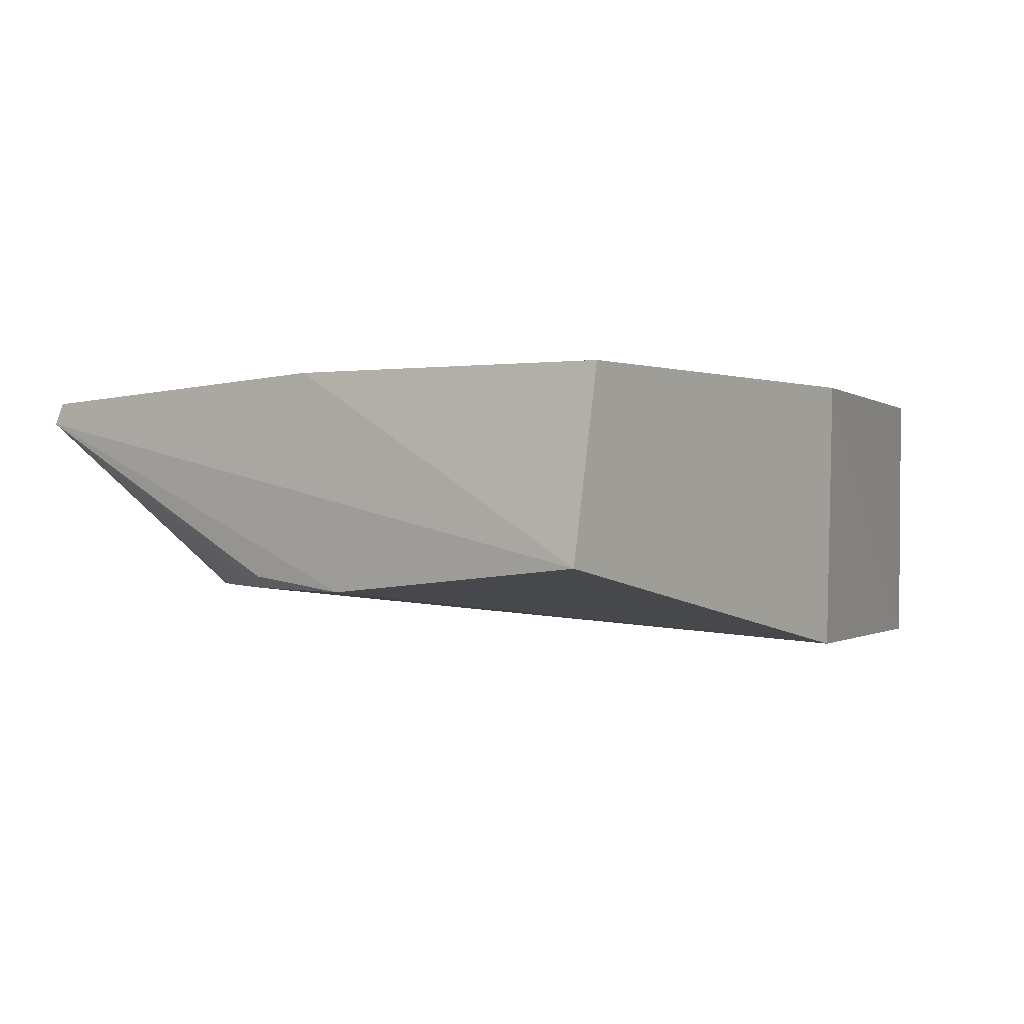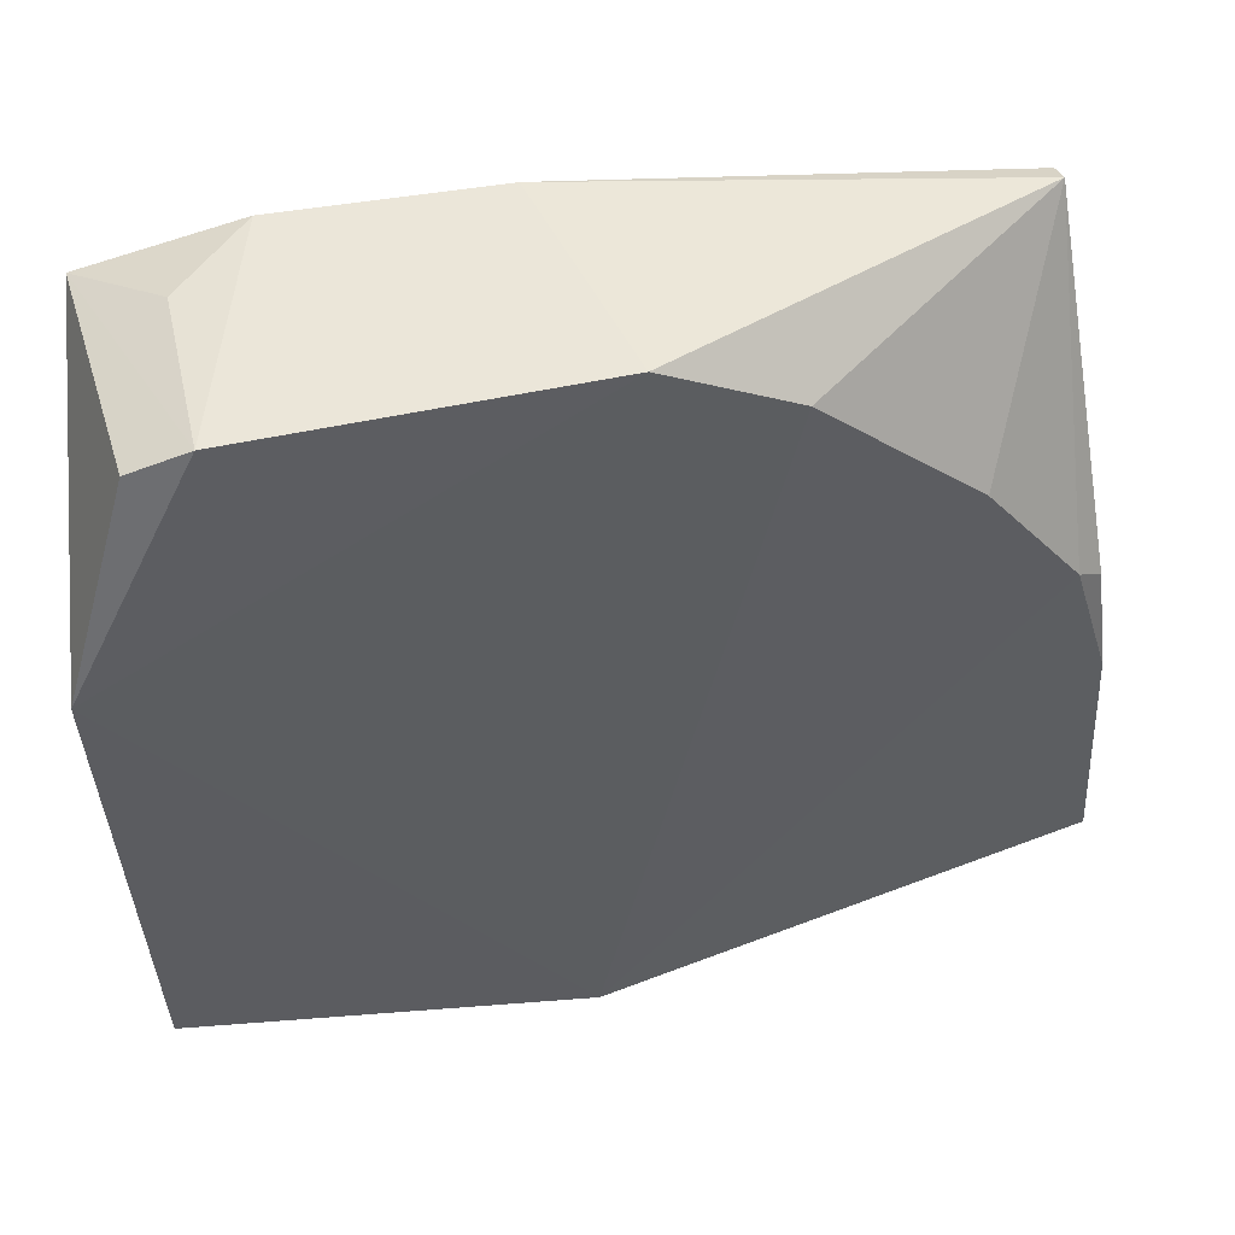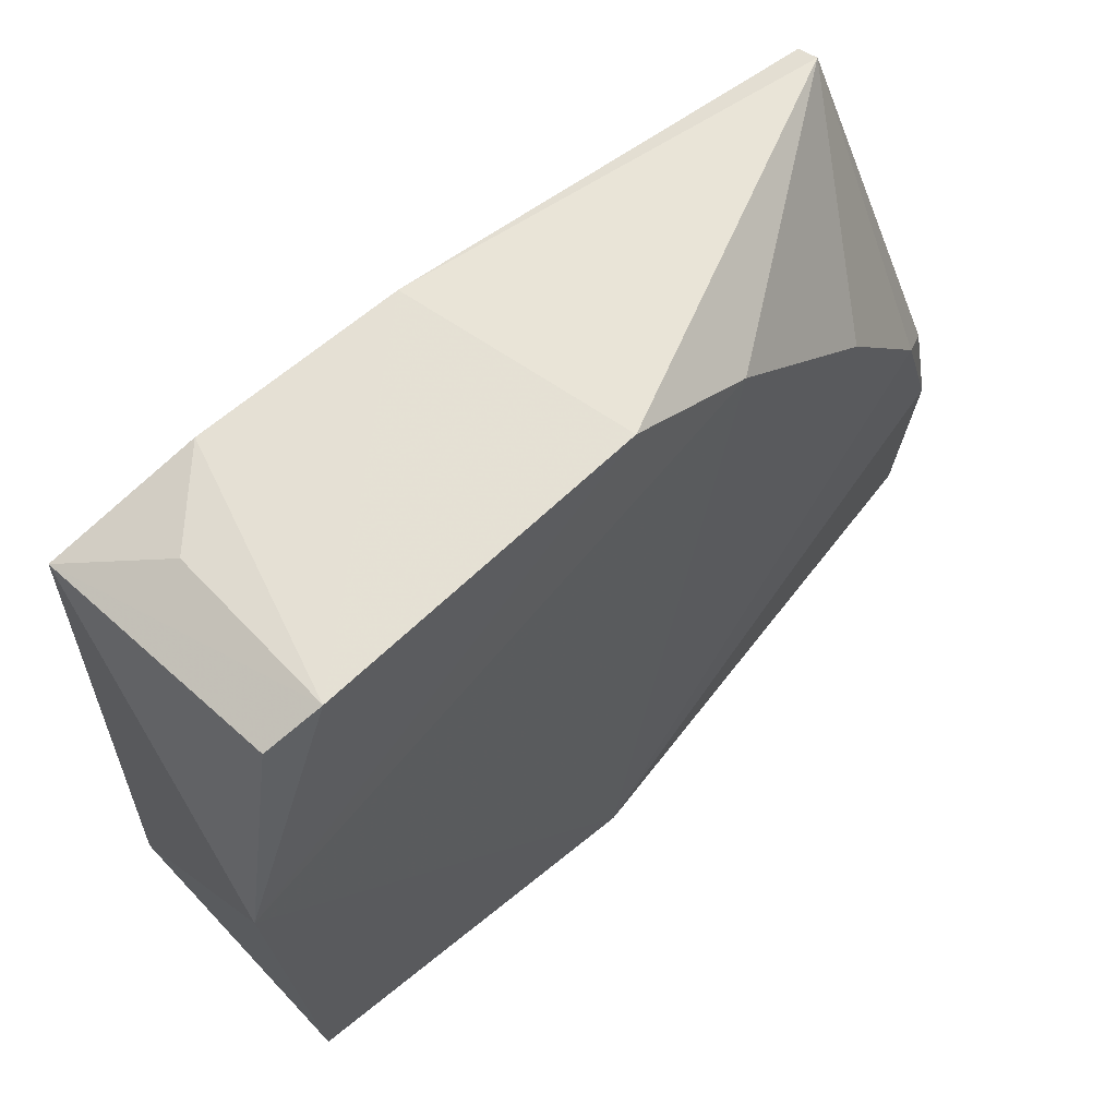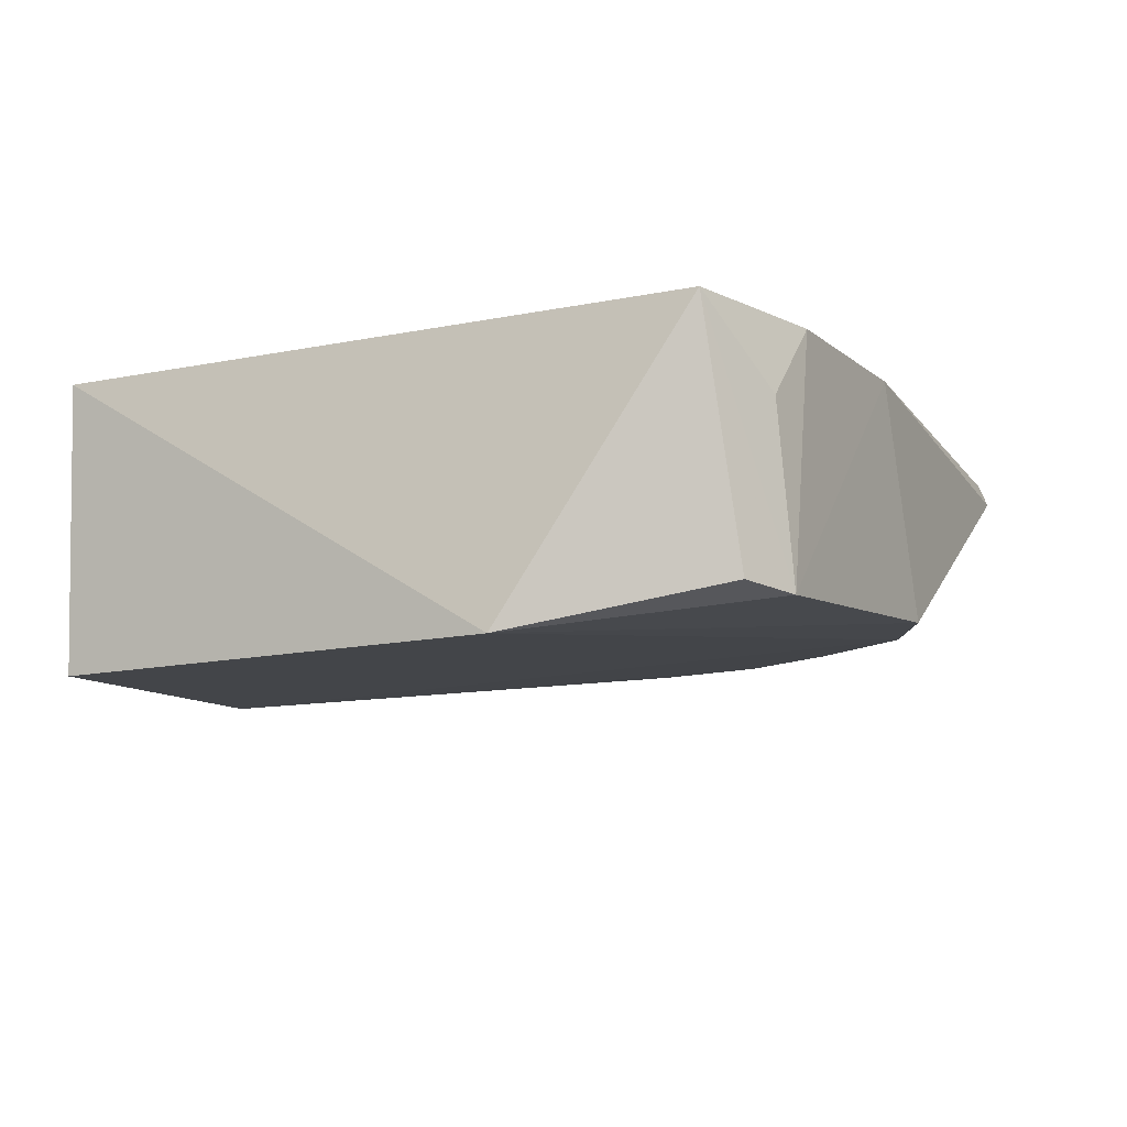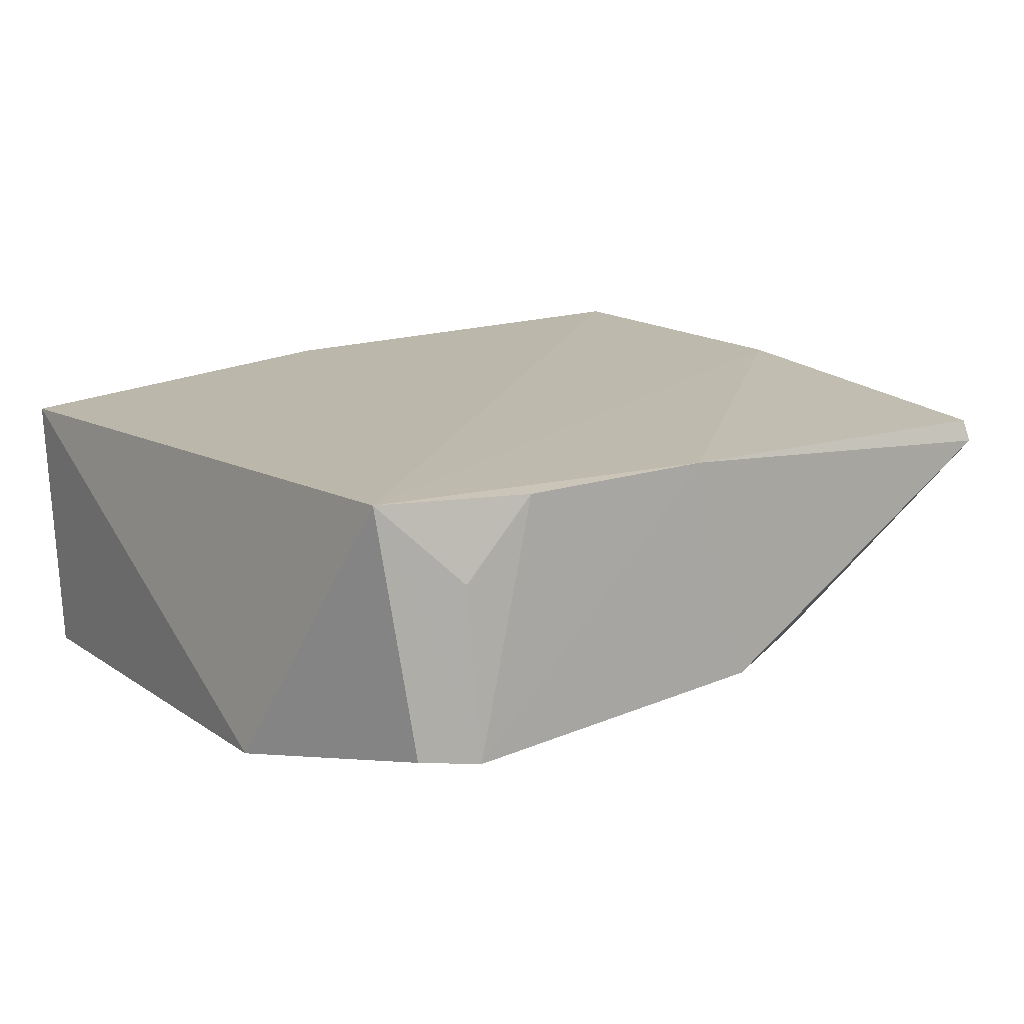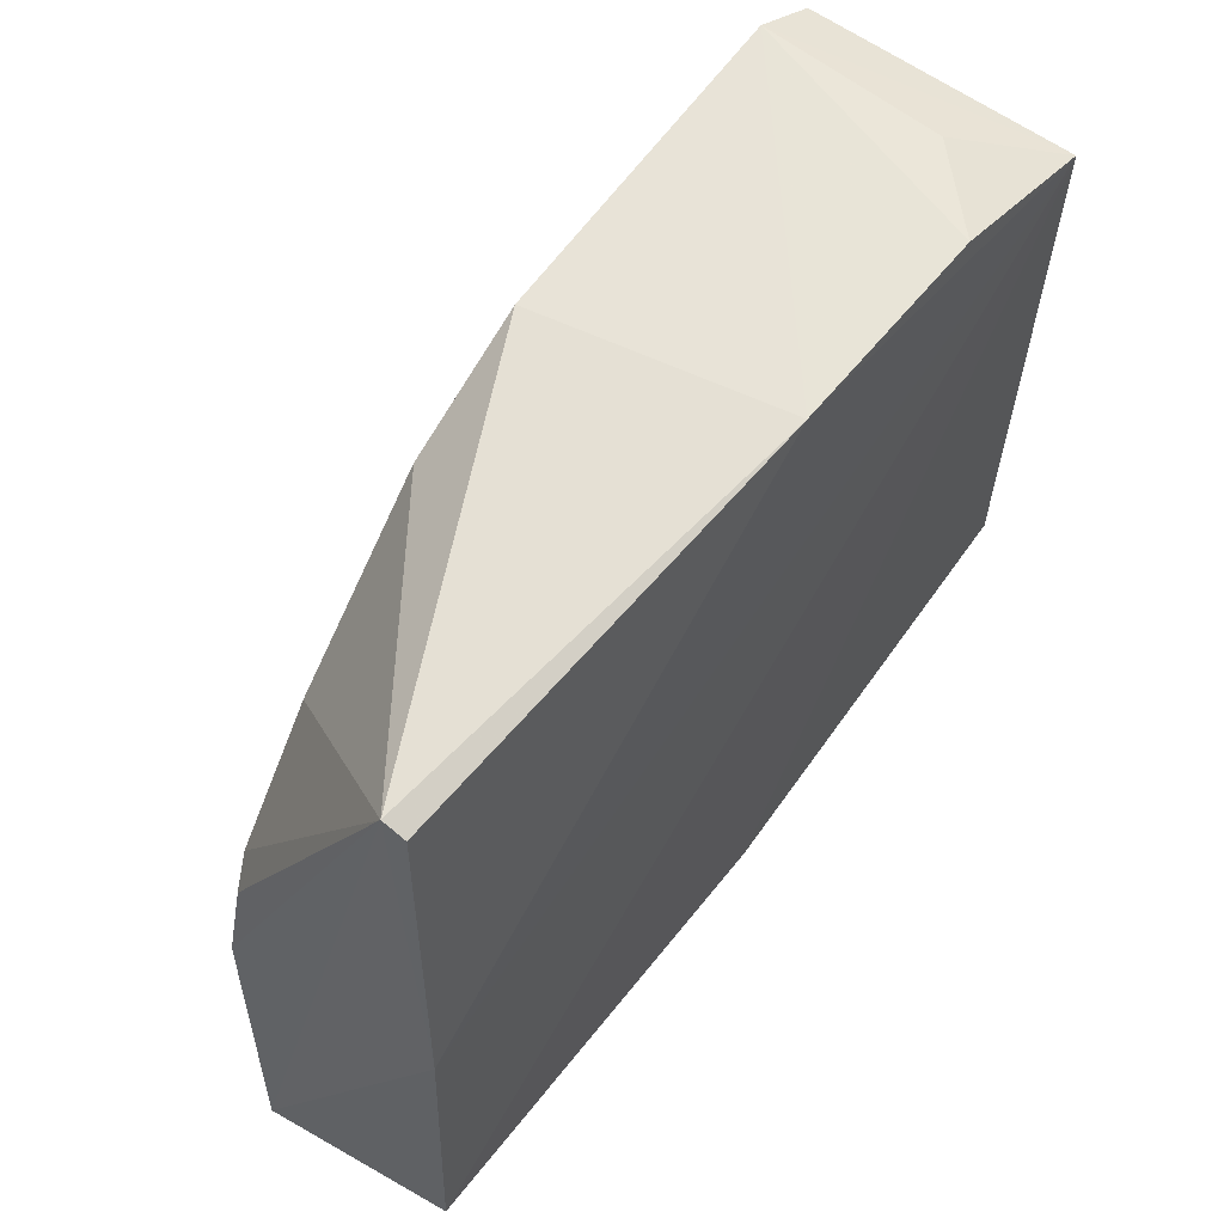
<metadata>
{"format":"obj","ext":"obj","renderer":"f3d","projection":"perspective","resolution":1024,"background":"white","views":[{"elev":0.6,"azim":-56.9,"up":"+Z"},{"elev":50.6,"azim":169.4,"up":"+Y"},{"elev":66.2,"azim":139.4,"up":"+Y"},{"elev":-9.6,"azim":117.0,"up":"+Z"},{"elev":15.5,"azim":143.1,"up":"+Z"},{"elev":60.8,"azim":-51.7,"up":"+Y"}]}
</metadata>
<code>
v 0.04543 0.04828 0.01187
v 0.04659 0.02601 0.01118
v 0.04684 0.04199 0.001785
v 0.02644 0.04778 0.00368
v 0.01632 0.02369 0.01161
v 0.0425 0.05002 0.002962
v 0.03242 0.02295 0.0114
v 0.01779 0.04845 0.01086
v 0.0326 0.02323 0.001737
v 0.04445 0.04918 0.003215
v 0.03086 0.04999 0.003599
v 0.01682 0.03581 0.01161
v 0.01641 0.03405 0.004065
v 0.04612 0.02588 0.00145
v 0.01774 0.04875 0.01009
v 0.04019 0.04965 0.0117
v 0.01534 0.02393 0.005118
v 0.01776 0.03859 0.004057
v 0.04273 0.04956 0.009048
v 0.03289 0.04968 0.01166
v 0.02099 0.04282 0.003962
v 0.01686 0.03792 0.004506
f 1 2 3
f 7 2 1
f 7 1 5
f 9 4 3
f 9 7 5
f 10 6 1
f 10 1 3
f 10 3 6
f 11 6 3
f 11 3 4
f 12 5 1
f 14 9 3
f 14 3 2
f 14 2 7
f 14 7 9
f 15 11 4
f 15 12 8
f 17 5 12
f 17 15 13
f 17 12 15
f 17 13 9
f 17 9 5
f 18 4 9
f 18 9 13
f 19 16 1
f 19 1 6
f 19 6 16
f 20 16 6
f 20 6 11
f 20 11 15
f 20 15 8
f 20 8 12
f 20 12 1
f 20 1 16
f 21 18 15
f 21 15 4
f 21 4 18
f 22 18 13
f 22 13 15
f 22 15 18

</code>
